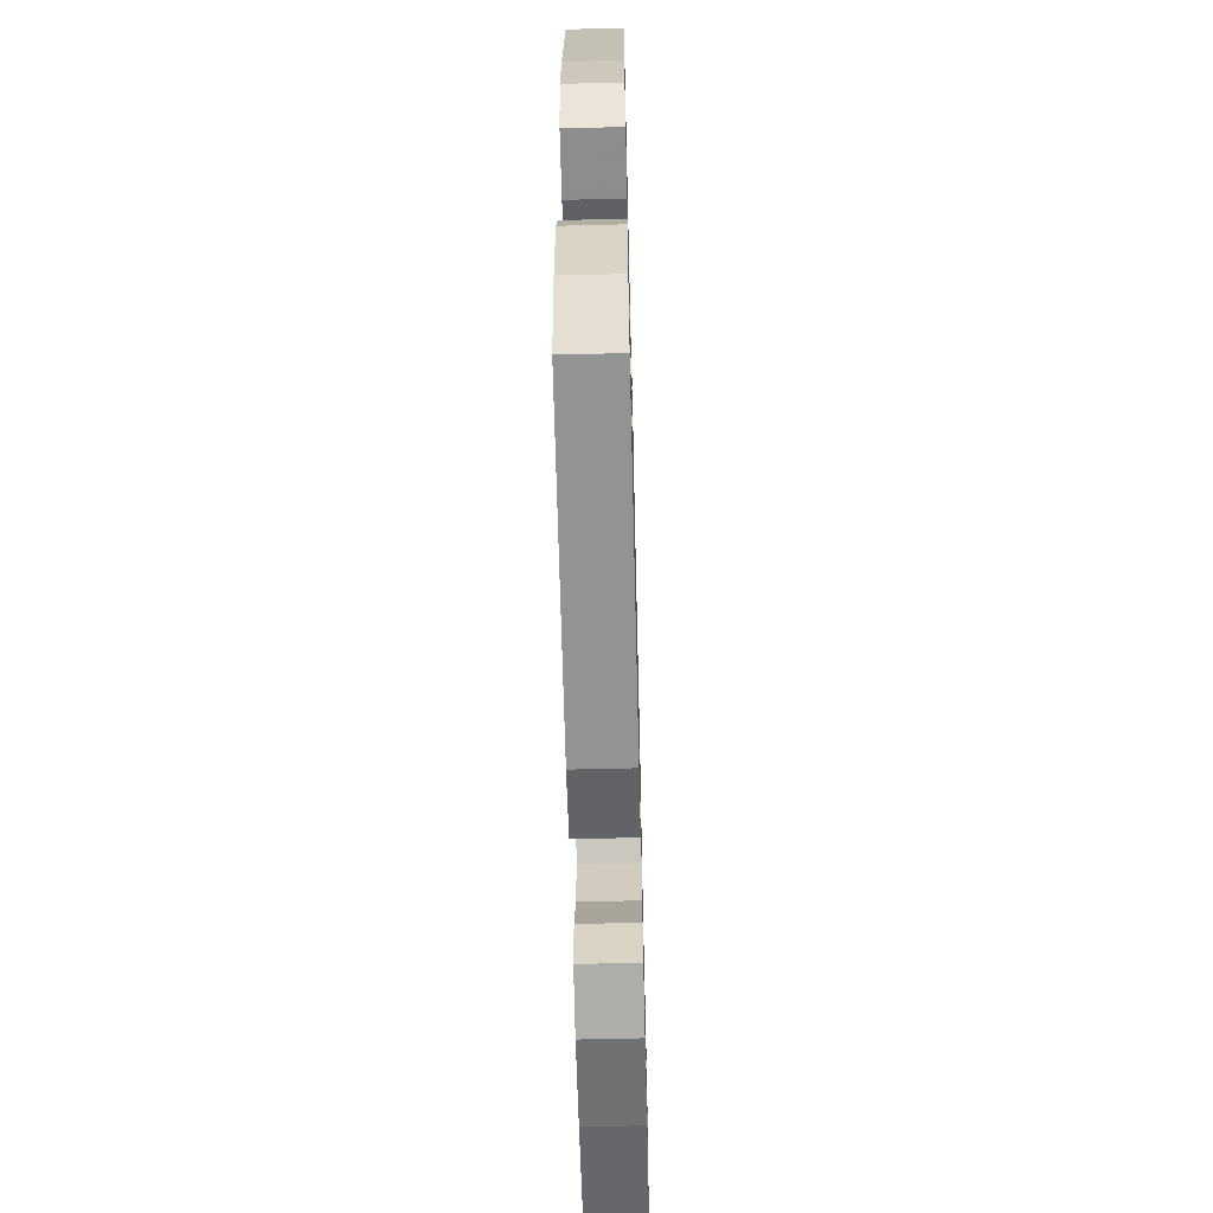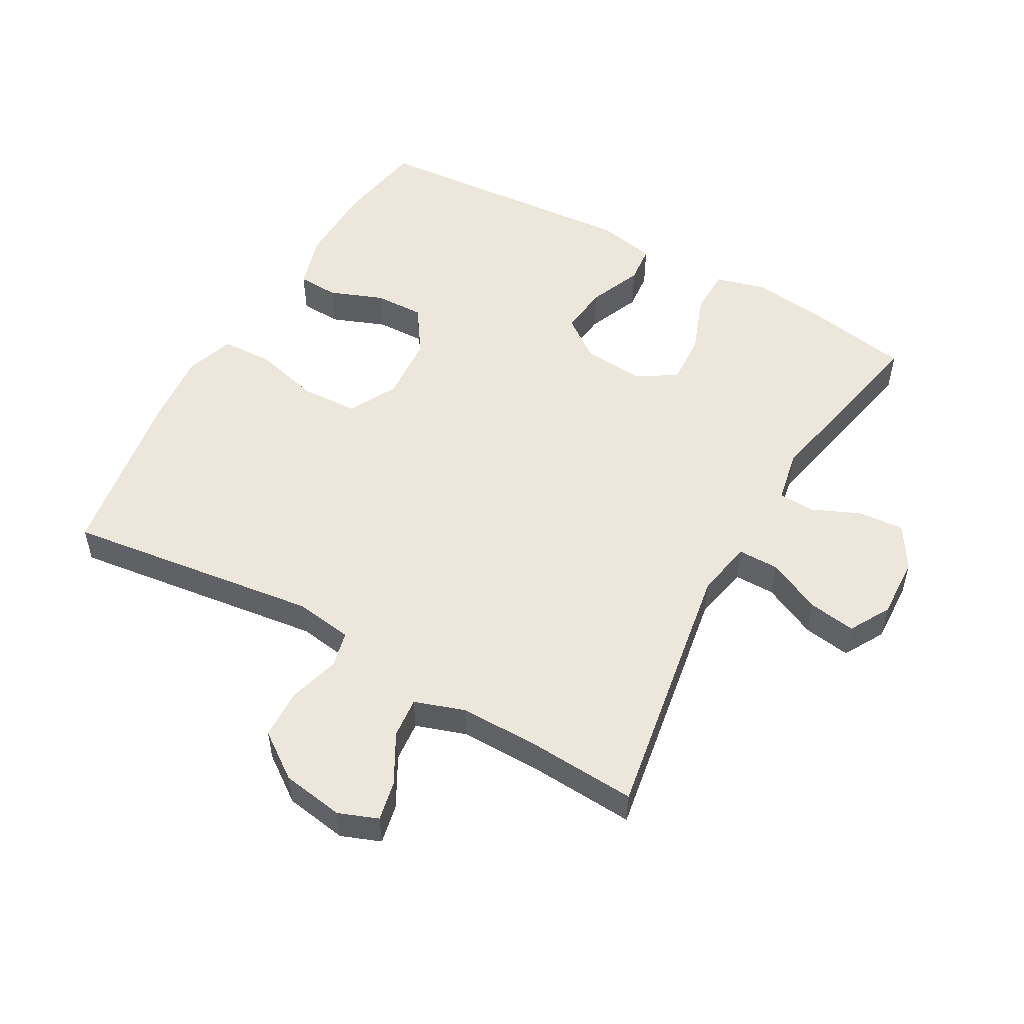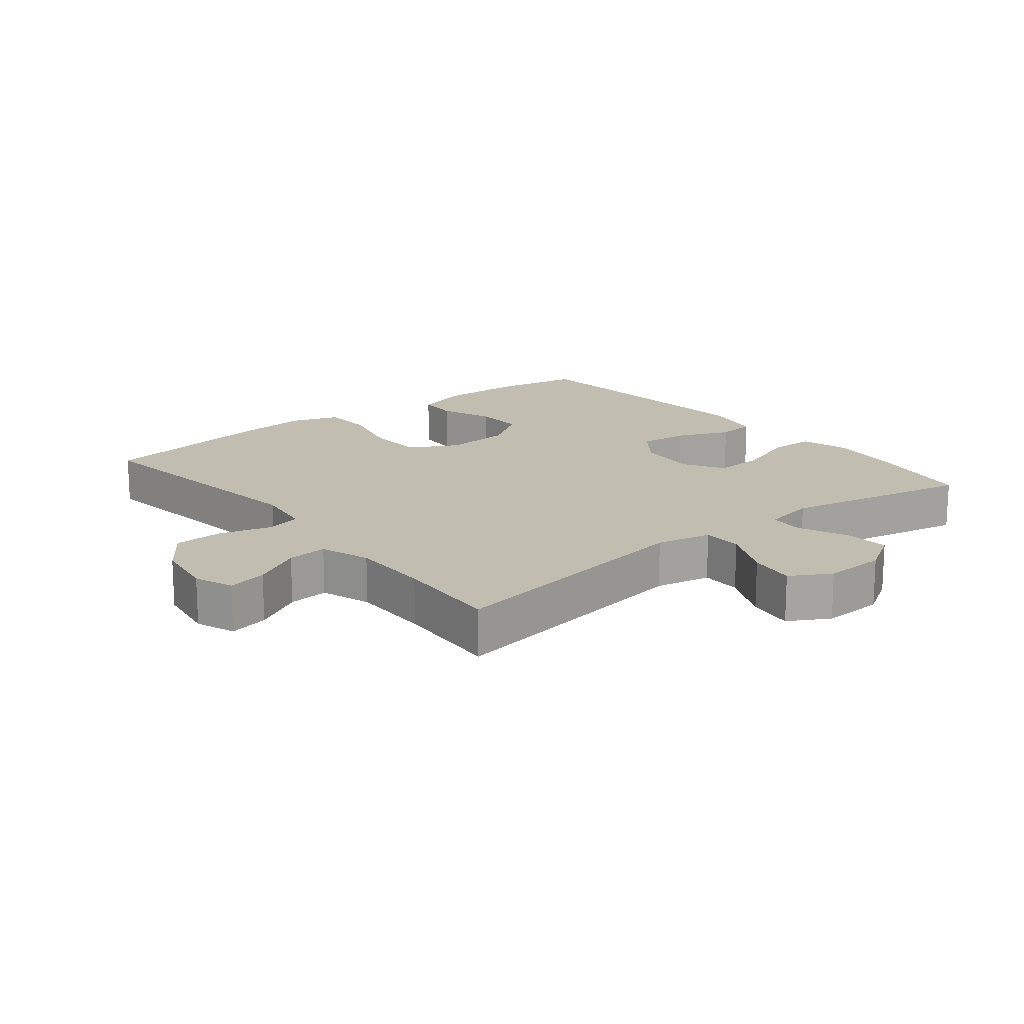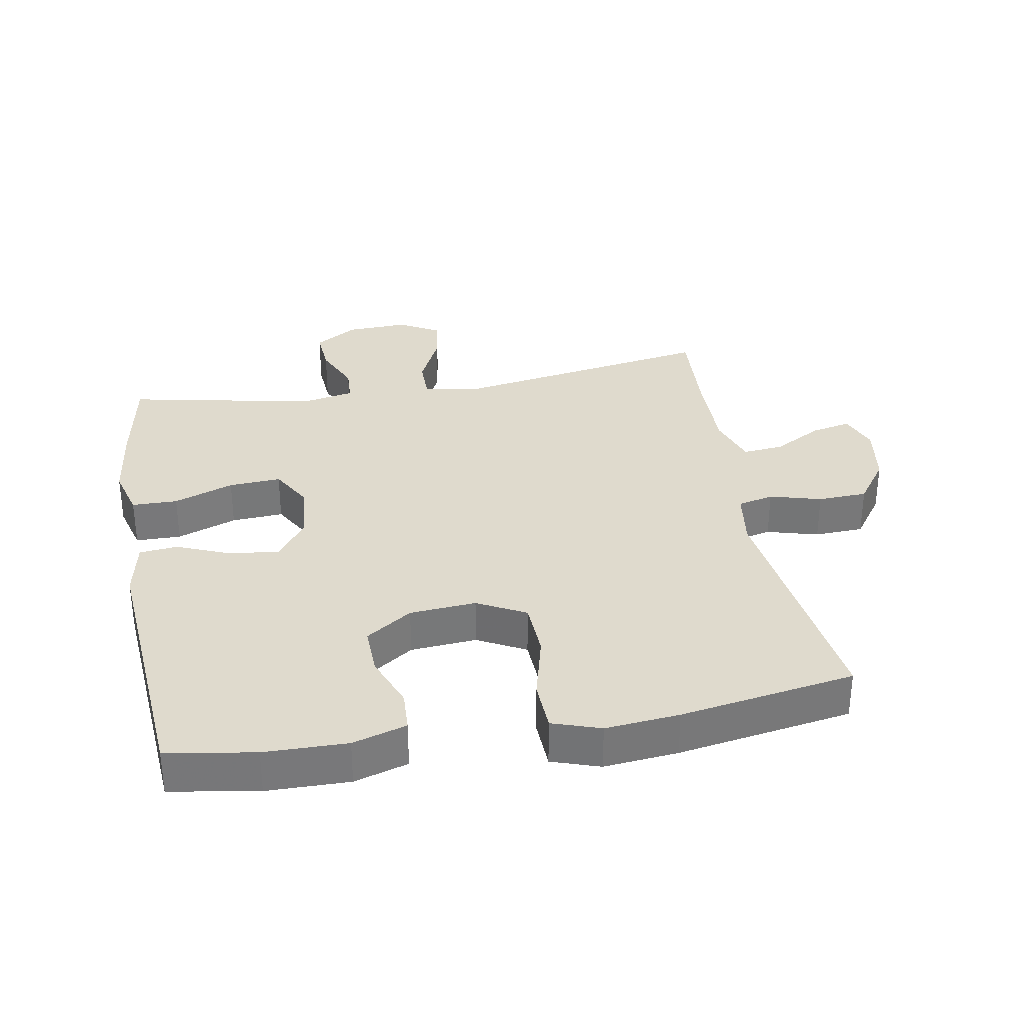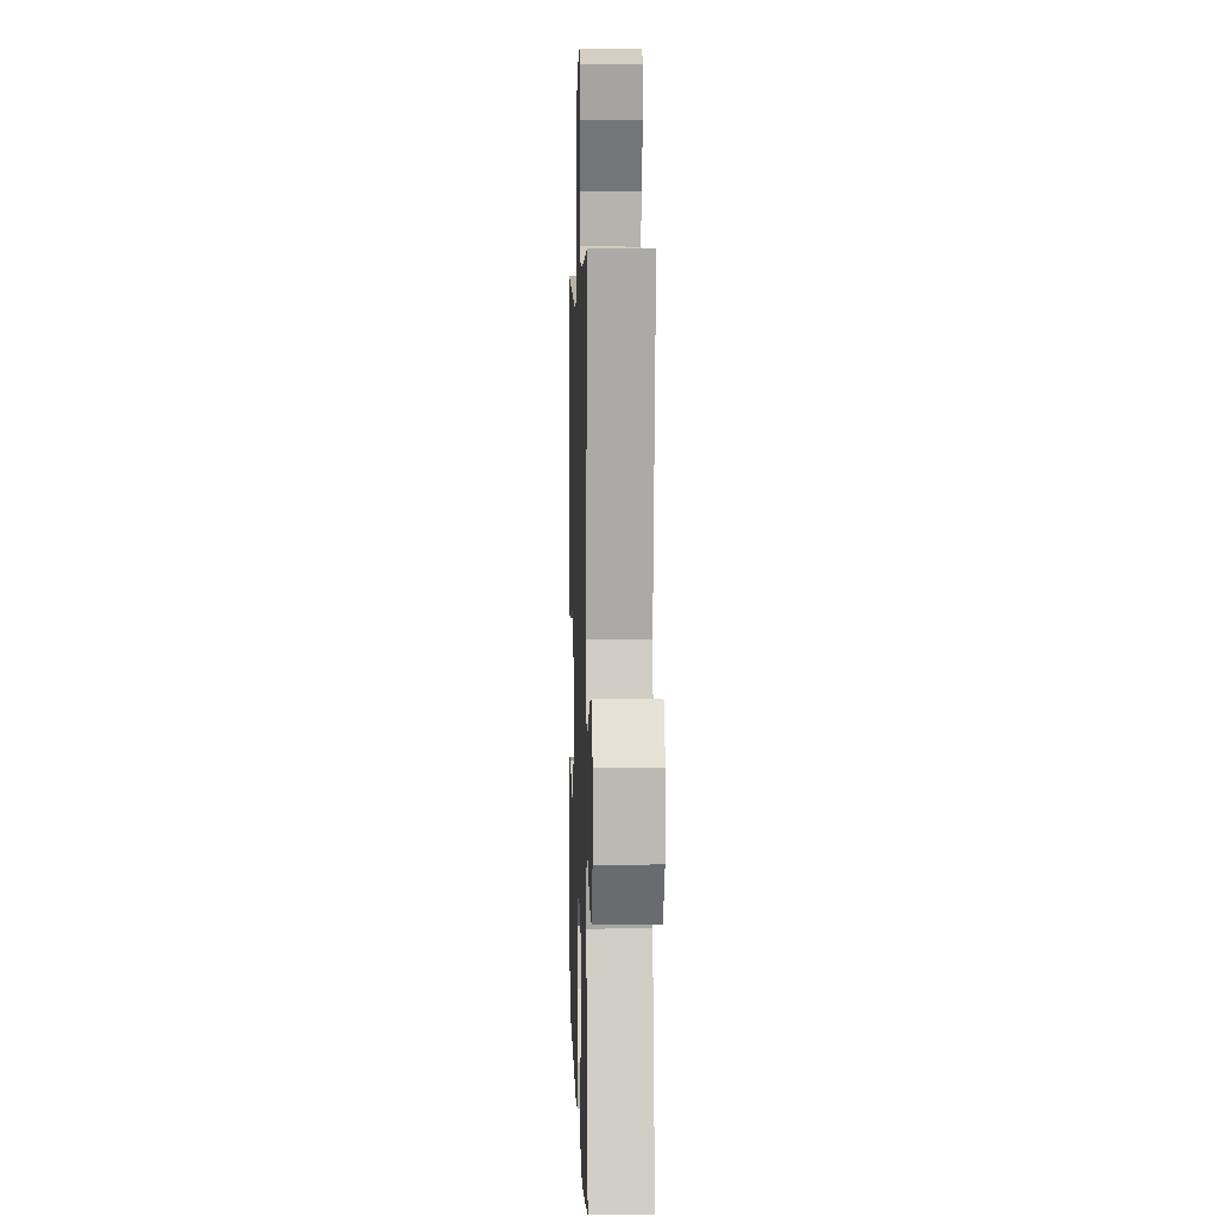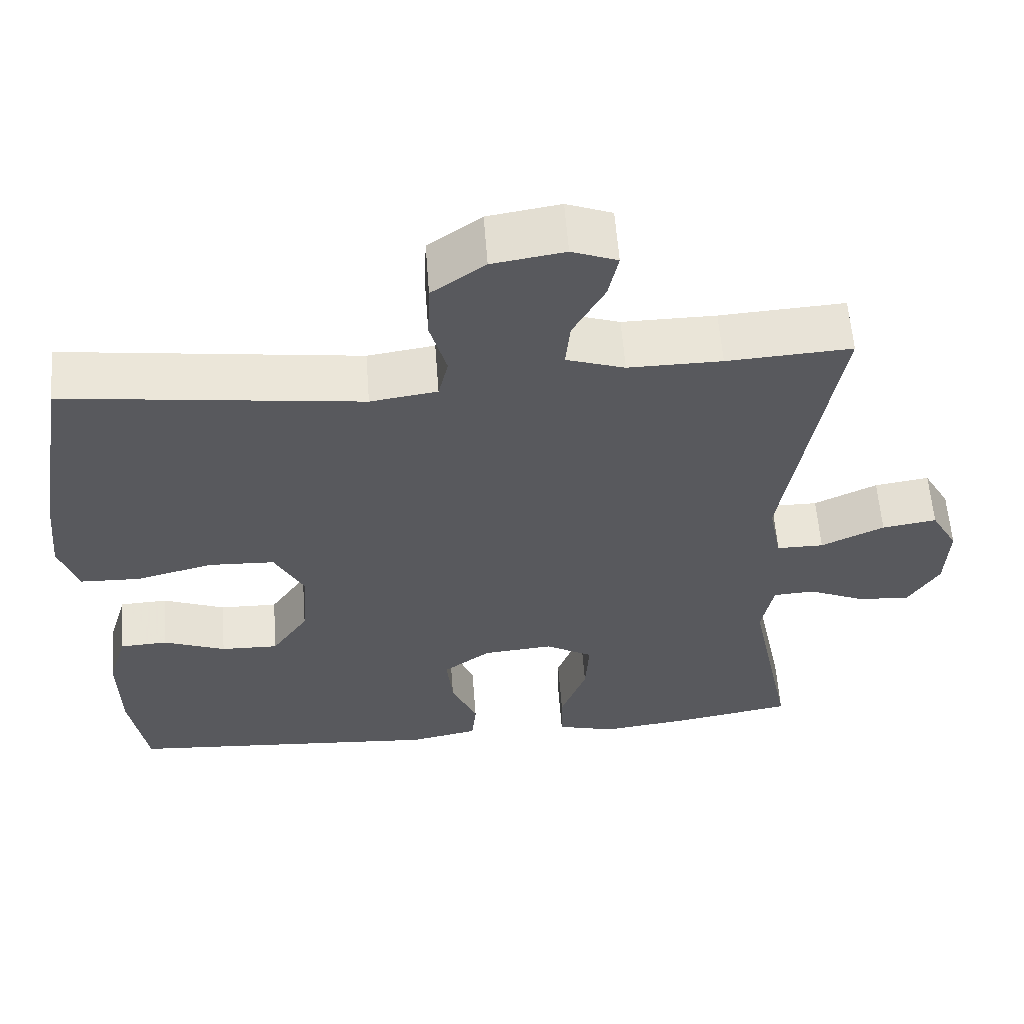
<metadata>
{"format":"obj","ext":"obj","renderer":"f3d","projection":"perspective","resolution":1024,"background":"white","views":[{"elev":-62.2,"azim":-88.6,"up":"+Z"},{"elev":52.5,"azim":29.5,"up":"+Y"},{"elev":16.8,"azim":51.3,"up":"+Y"},{"elev":32.9,"azim":-100.1,"up":"+Y"},{"elev":4.8,"azim":88.2,"up":"+Z"},{"elev":59.1,"azim":-4.3,"up":"+Z"}]}
</metadata>
<code>
v 0.5 0.07 0.5
v 0.432 0.07 0.095
v 0.449 0.07 0.009
v 0.511 0.07 0.009
v 0.594 0.07 0.048
v 0.666 0.07 0.059
v 0.701 0.07 -0.003
v 0.697 0.07 -0.098
v 0.656 0.07 -0.164
v 0.587 0.07 -0.159
v 0.512 0.07 -0.126
v 0.457 0.07 -0.129
v 0.441 0.07 -0.21
v 0.5 0.07 -0.5
v 0.348 0.07 -0.527
v 0.227 0.07 -0.542
v 0.15 0.07 -0.521
v 0.149 0.07 -0.451
v 0.183 0.07 -0.359
v 0.188 0.07 -0.279
v 0.125 0.07 -0.243
v 0.033 0.07 -0.251
v -0.029 0.07 -0.297
v -0.021 0.07 -0.373
v 0.013 0.07 -0.455
v 0.007 0.07 -0.514
v -0.083 0.07 -0.532
v -0.5 0.07 -0.5
v -0.523 0.07 -0.364
v -0.525 0.07 -0.237
v -0.5 0.07 -0.154
v -0.437 0.07 -0.151
v -0.355 0.07 -0.183
v -0.279 0.07 -0.185
v -0.231 0.07 -0.114
v -0.223 0.07 -0.012
v -0.262 0.07 0.062
v -0.349 0.07 0.066
v -0.451 0.07 0.04
v -0.53 0.07 0.043
v -0.555 0.07 0.117
v -0.544 0.07 0.231
v -0.5 0.07 0.5
v -0.11 0.07 0.449
v -0.022 0.07 0.462
v -0.009 0.07 0.517
v -0.031 0.07 0.596
v -0.028 0.07 0.672
v 0.042 0.07 0.722
v 0.137 0.07 0.737
v 0.197 0.07 0.714
v 0.184 0.07 0.653
v 0.142 0.07 0.577
v 0.136 0.07 0.515
v 0.213 0.07 0.489
v 0.336 0.07 0.49
v 0.5 0 0.5
v 0.432 0 0.095
v 0.449 0 0.009
v 0.511 0 0.009
v 0.594 0 0.048
v 0.666 0 0.059
v 0.701 0 -0.003
v 0.697 0 -0.098
v 0.656 0 -0.164
v 0.587 0 -0.159
v 0.512 0 -0.126
v 0.457 0 -0.129
v 0.441 0 -0.21
v 0.5 0 -0.5
v 0.348 0 -0.527
v 0.227 0 -0.542
v 0.15 0 -0.521
v 0.149 0 -0.451
v 0.183 0 -0.359
v 0.188 0 -0.279
v 0.125 0 -0.243
v 0.033 0 -0.251
v -0.029 0 -0.297
v -0.021 0 -0.373
v 0.013 0 -0.455
v 0.007 0 -0.514
v -0.083 0 -0.532
v -0.5 0 -0.5
v -0.523 0 -0.364
v -0.525 0 -0.237
v -0.5 0 -0.154
v -0.437 0 -0.151
v -0.355 0 -0.183
v -0.279 0 -0.185
v -0.231 0 -0.114
v -0.223 0 -0.012
v -0.262 0 0.062
v -0.349 0 0.066
v -0.451 0 0.04
v -0.53 0 0.043
v -0.555 0 0.117
v -0.544 0 0.231
v -0.5 0 0.5
v -0.11 0 0.449
v -0.022 0 0.462
v -0.009 0 0.517
v -0.031 0 0.596
v -0.028 0 0.672
v 0.042 0 0.722
v 0.137 0 0.737
v 0.197 0 0.714
v 0.184 0 0.653
v 0.142 0 0.577
v 0.136 0 0.515
v 0.213 0 0.489
v 0.336 0 0.49
f 50 51 52 53
f 50 53 54
f 49 50 54
f 46 47 48 49
f 45 46 49 54
f 41 42 43 44
f 41 44 45
f 38 39 40 41
f 37 38 41 45
f 36 37 45 54
f 30 31 32 33
f 30 33 34
f 29 30 34
f 28 29 34
f 27 28 34
f 24 25 26 27
f 23 24 27 34
f 22 23 34 35
f 16 17 18 19
f 16 19 20
f 13 14 15 16
f 12 13 16 20
f 8 9 10 11
f 8 11 12
f 7 8 12
f 4 5 6 7
f 3 4 7 12
f 2 3 12 20
f 56 1 2 20
f 35 36 54 55
f 21 22 35 55
f 20 21 55 56
f 109 108 107 106
f 110 109 106
f 110 106 105
f 105 104 103 102
f 110 105 102 101
f 100 99 98 97
f 101 100 97
f 97 96 95 94
f 101 97 94 93
f 110 101 93 92
f 89 88 87 86
f 90 89 86
f 90 86 85
f 90 85 84
f 90 84 83
f 83 82 81 80
f 90 83 80 79
f 91 90 79 78
f 75 74 73 72
f 76 75 72
f 72 71 70 69
f 76 72 69 68
f 67 66 65 64
f 68 67 64
f 68 64 63
f 63 62 61 60
f 68 63 60 59
f 76 68 59 58
f 76 58 57 112
f 111 110 92 91
f 111 91 78 77
f 112 111 77 76
f 1 57 58 2
f 2 58 59 3
f 3 59 60 4
f 4 60 61 5
f 5 61 62 6
f 6 62 63 7
f 7 63 64 8
f 8 64 65 9
f 9 65 66 10
f 10 66 67 11
f 11 67 68 12
f 12 68 69 13
f 13 69 70 14
f 14 70 71 15
f 15 71 72 16
f 16 72 73 17
f 17 73 74 18
f 18 74 75 19
f 19 75 76 20
f 20 76 77 21
f 21 77 78 22
f 22 78 79 23
f 23 79 80 24
f 24 80 81 25
f 25 81 82 26
f 26 82 83 27
f 27 83 84 28
f 28 84 85 29
f 29 85 86 30
f 30 86 87 31
f 31 87 88 32
f 32 88 89 33
f 33 89 90 34
f 34 90 91 35
f 35 91 92 36
f 36 92 93 37
f 37 93 94 38
f 38 94 95 39
f 39 95 96 40
f 40 96 97 41
f 41 97 98 42
f 42 98 99 43
f 43 99 100 44
f 44 100 101 45
f 45 101 102 46
f 46 102 103 47
f 47 103 104 48
f 48 104 105 49
f 49 105 106 50
f 50 106 107 51
f 51 107 108 52
f 52 108 109 53
f 53 109 110 54
f 54 110 111 55
f 55 111 112 56
f 56 112 57 1

</code>
